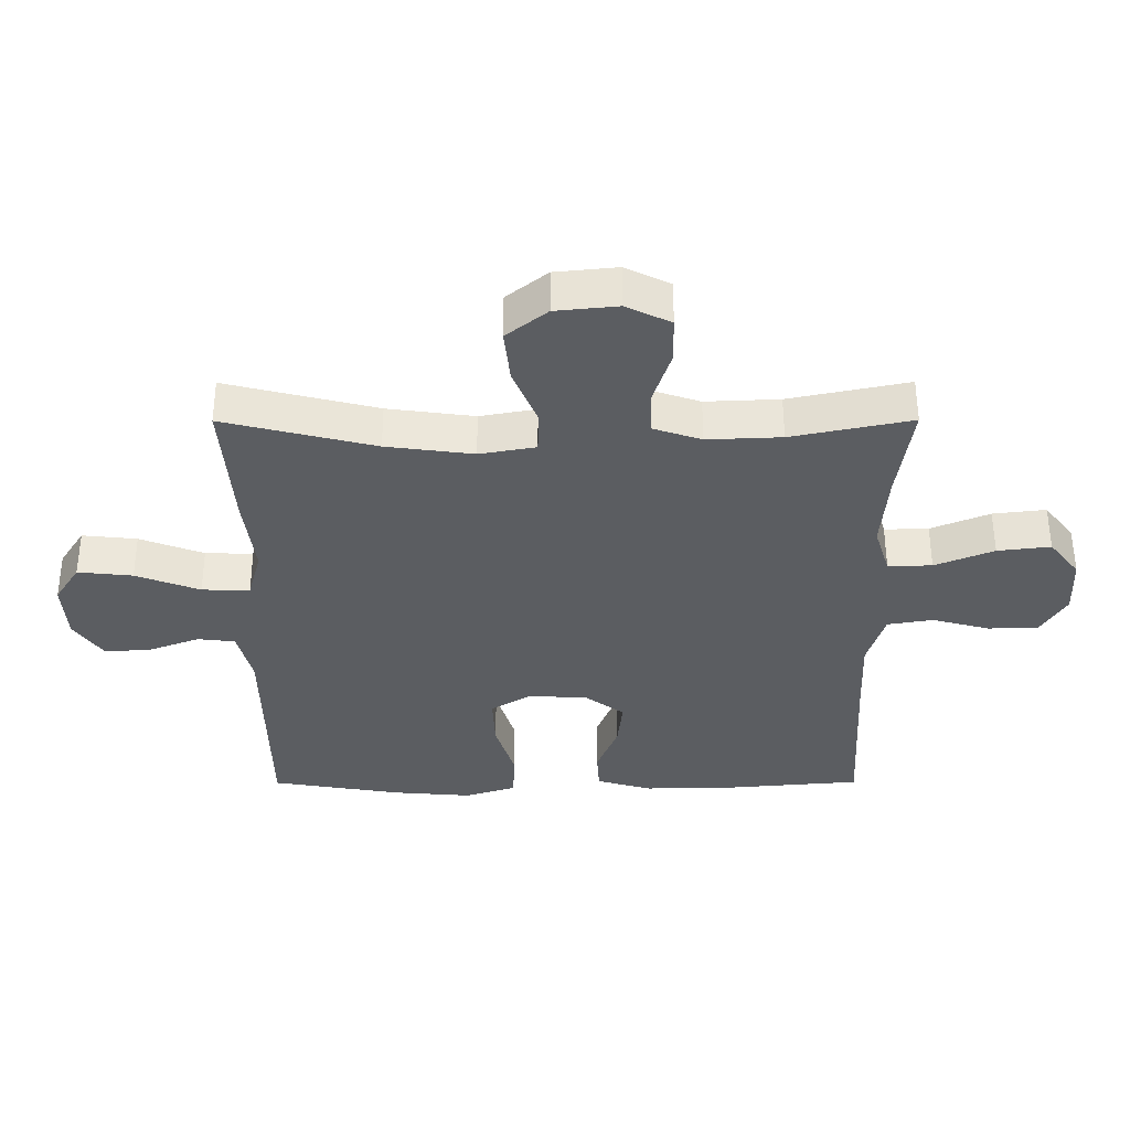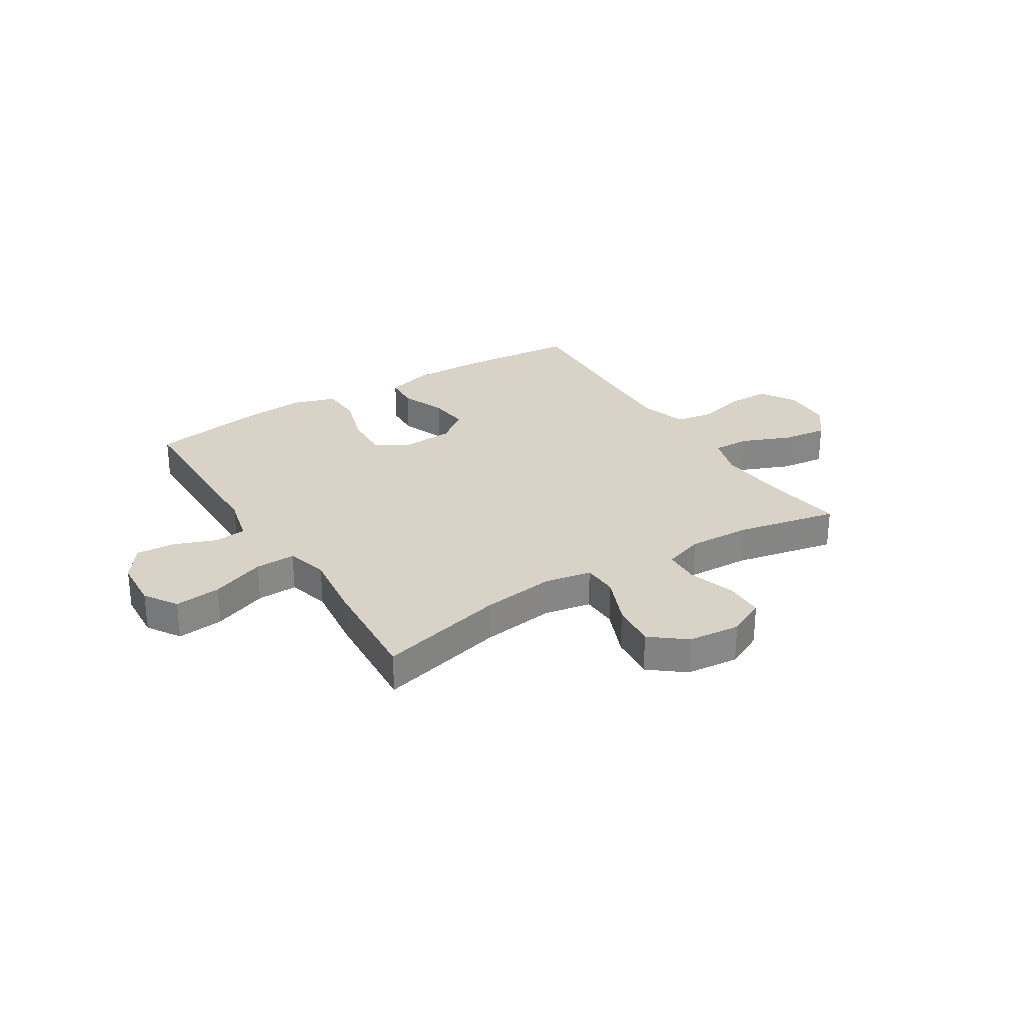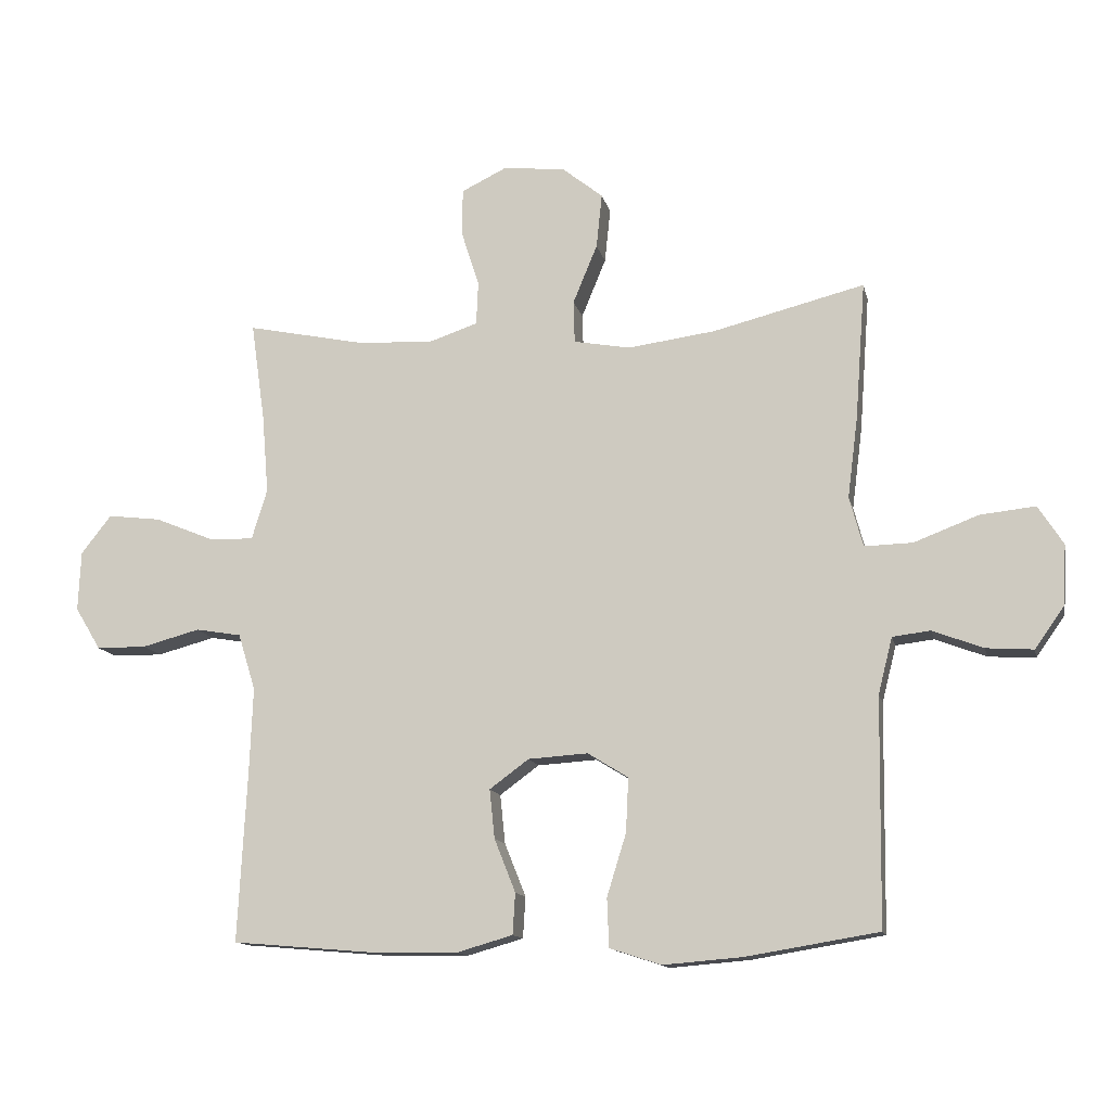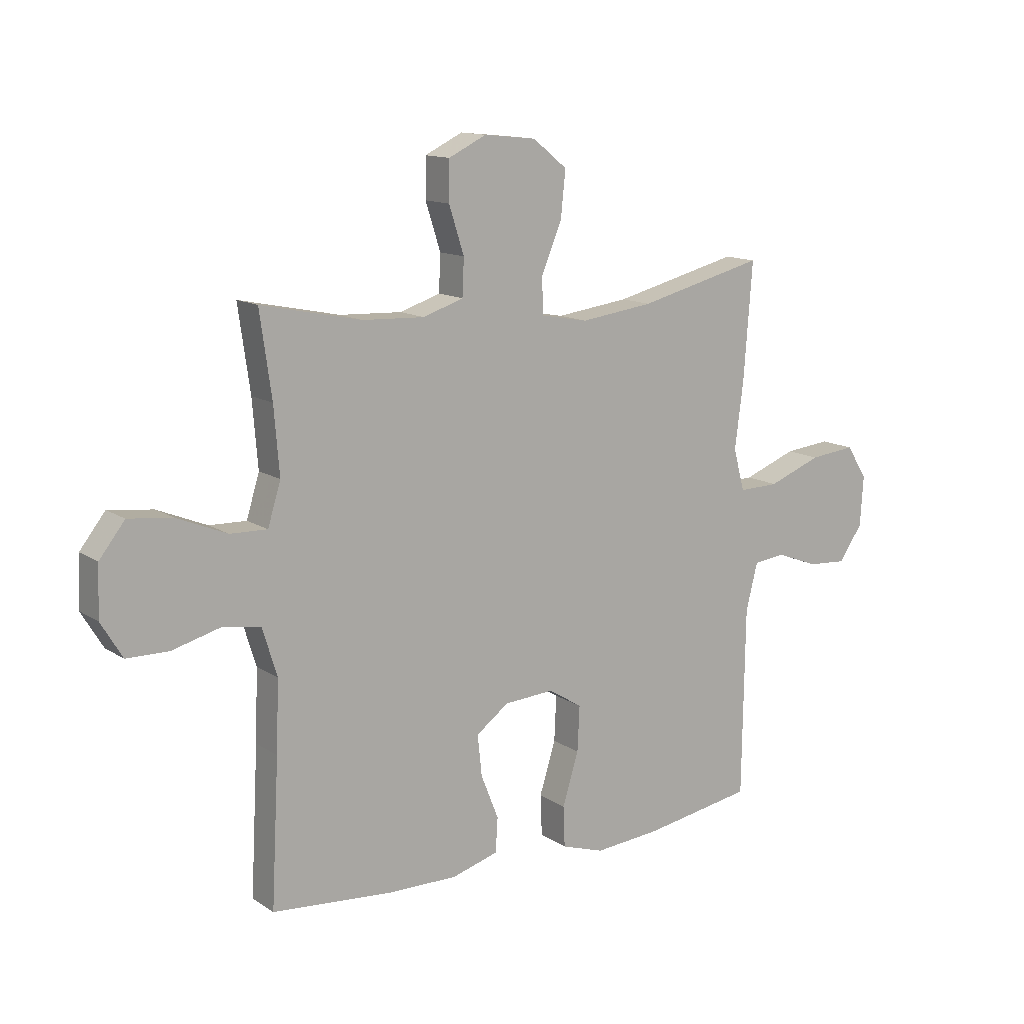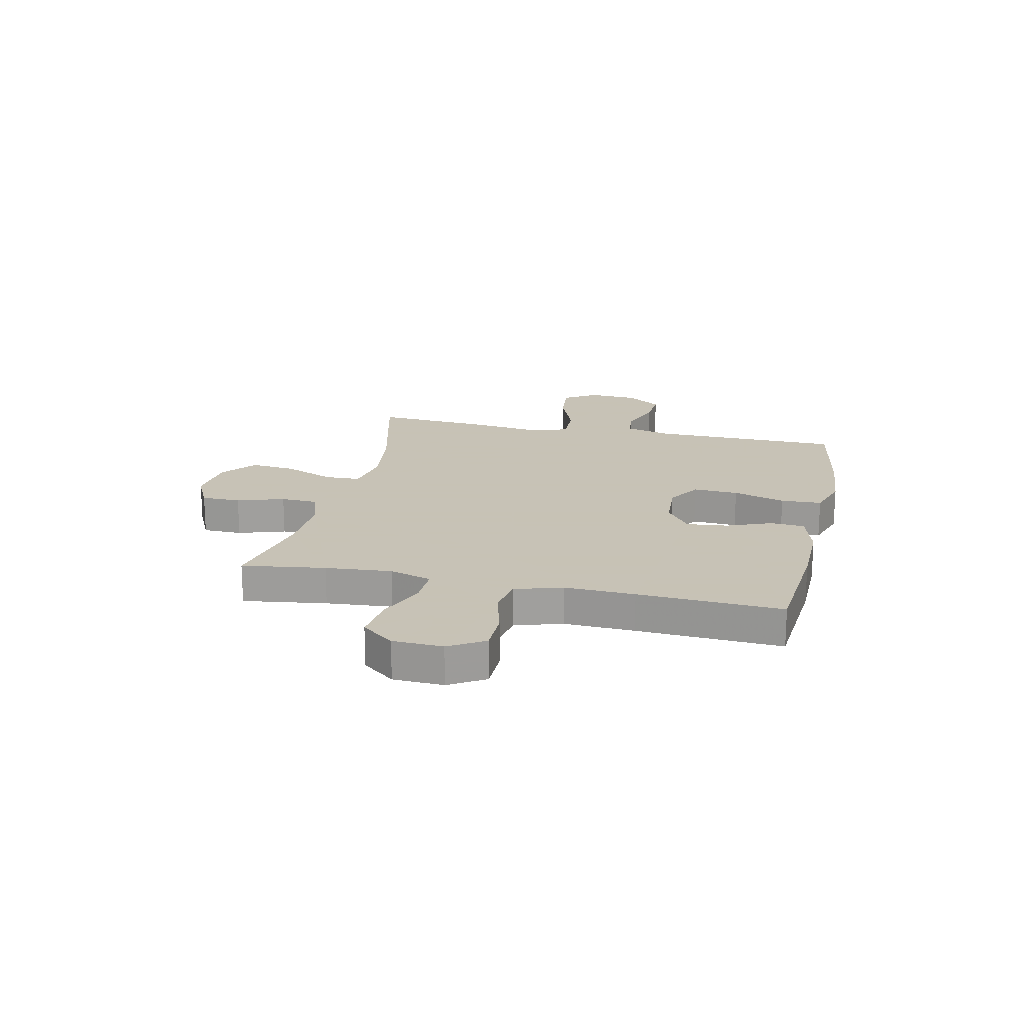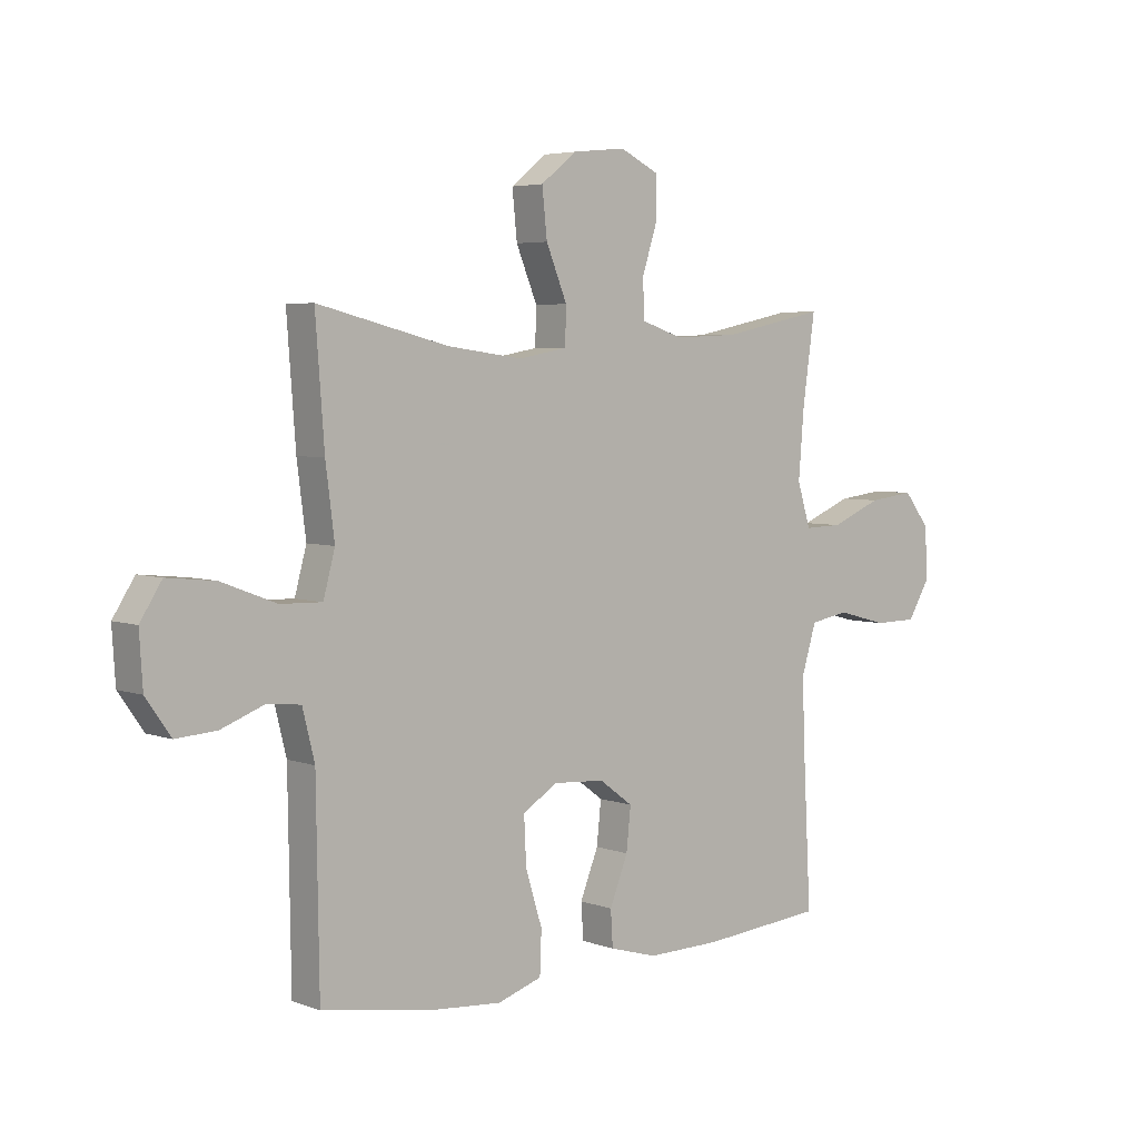
<metadata>
{"format":"obj","ext":"obj","renderer":"f3d","projection":"perspective","resolution":1024,"background":"white","views":[{"elev":54.4,"azim":-0.1,"up":"+Z"},{"elev":28.2,"azim":-32.1,"up":"+Y"},{"elev":-13.0,"azim":-167.7,"up":"+Z"},{"elev":13.1,"azim":145.1,"up":"+Z"},{"elev":19.1,"azim":102.4,"up":"+Y"},{"elev":4.7,"azim":-40.9,"up":"+Z"}]}
</metadata>
<code>
v 0.5 0.07 -0.5
v 0.278 0.07 -0.519
v 0.145 0.07 -0.521
v 0.058 0.07 -0.496
v 0.054 0.07 -0.432
v 0.087 0.07 -0.349
v 0.095 0.07 -0.273
v 0.034 0.07 -0.228
v -0.059 0.07 -0.222
v -0.122 0.07 -0.261
v -0.118 0.07 -0.345
v -0.088 0.07 -0.442
v -0.091 0.07 -0.518
v -0.171 0.07 -0.544
v -0.294 0.07 -0.534
v -0.5 0.07 -0.5
v -0.505 0.07 -0.148
v -0.527 0.07 -0.06
v -0.586 0.07 -0.053
v -0.665 0.07 -0.083
v -0.738 0.07 -0.088
v -0.783 0.07 -0.024
v -0.789 0.07 0.07
v -0.75 0.07 0.131
v -0.664 0.07 0.122
v -0.564 0.07 0.084
v -0.489 0.07 0.082
v -0.468 0.07 0.16
v -0.484 0.07 0.285
v -0.5 0.07 0.5
v -0.264 0.07 0.441
v -0.128 0.07 0.423
v -0.04 0.07 0.439
v -0.038 0.07 0.505
v -0.076 0.07 0.597
v -0.085 0.07 0.682
v -0.021 0.07 0.733
v 0.076 0.07 0.743
v 0.146 0.07 0.709
v 0.147 0.07 0.636
v 0.119 0.07 0.549
v 0.122 0.07 0.481
v 0.197 0.07 0.456
v 0.313 0.07 0.461
v 0.5 0.07 0.5
v 0.478 0.07 0.345
v 0.468 0.07 0.222
v 0.492 0.07 0.144
v 0.561 0.07 0.146
v 0.653 0.07 0.184
v 0.736 0.07 0.194
v 0.783 0.07 0.134
v 0.787 0.07 0.041
v 0.747 0.07 -0.025
v 0.669 0.07 -0.026
v 0.579 0.07 -0.002
v 0.508 0.07 -0.014
v 0.481 0.07 -0.102
v 0.486 0.07 -0.232
v 0.5 0 -0.5
v 0.278 0 -0.519
v 0.145 0 -0.521
v 0.058 0 -0.496
v 0.054 0 -0.432
v 0.087 0 -0.349
v 0.095 0 -0.273
v 0.034 0 -0.228
v -0.059 0 -0.222
v -0.122 0 -0.261
v -0.118 0 -0.345
v -0.088 0 -0.442
v -0.091 0 -0.518
v -0.171 0 -0.544
v -0.294 0 -0.534
v -0.5 0 -0.5
v -0.505 0 -0.148
v -0.527 0 -0.06
v -0.586 0 -0.053
v -0.665 0 -0.083
v -0.738 0 -0.088
v -0.783 0 -0.024
v -0.789 0 0.07
v -0.75 0 0.131
v -0.664 0 0.122
v -0.564 0 0.084
v -0.489 0 0.082
v -0.468 0 0.16
v -0.484 0 0.285
v -0.5 0 0.5
v -0.264 0 0.441
v -0.128 0 0.423
v -0.04 0 0.439
v -0.038 0 0.505
v -0.076 0 0.597
v -0.085 0 0.682
v -0.021 0 0.733
v 0.076 0 0.743
v 0.146 0 0.709
v 0.147 0 0.636
v 0.119 0 0.549
v 0.122 0 0.481
v 0.197 0 0.456
v 0.313 0 0.461
v 0.5 0 0.5
v 0.478 0 0.345
v 0.468 0 0.222
v 0.492 0 0.144
v 0.561 0 0.146
v 0.653 0 0.184
v 0.736 0 0.194
v 0.783 0 0.134
v 0.787 0 0.041
v 0.747 0 -0.025
v 0.669 0 -0.026
v 0.579 0 -0.002
v 0.508 0 -0.014
v 0.481 0 -0.102
v 0.486 0 -0.232
f 54 55 56
f 53 54 56
f 52 53 56
f 51 52 56
f 50 51 56
f 49 50 56
f 48 49 56 57
f 47 48 57 58
f 44 45 46
f 43 44 46 47
f 47 58 59
f 43 47 59
f 42 43 59
f 39 40 41
f 38 39 41
f 37 38 41
f 36 37 41
f 35 36 41
f 34 35 41
f 33 34 41 42
f 28 29 30 31
f 27 28 31 32
f 24 25 26
f 23 24 26
f 22 23 26
f 21 22 26
f 20 21 26
f 19 20 26
f 18 19 26 27
f 27 32 33
f 18 27 33
f 17 18 33
f 15 16 17
f 14 15 17
f 13 14 17
f 12 13 17
f 11 12 17
f 4 5 6
f 3 4 6
f 2 3 6
f 1 2 6
f 59 1 6
f 59 6 7
f 42 59 7 8
f 33 42 8 9
f 17 33 9 10
f 10 11 17
f 115 114 113
f 115 113 112
f 115 112 111
f 115 111 110
f 115 110 109
f 115 109 108
f 116 115 108 107
f 117 116 107 106
f 105 104 103
f 106 105 103 102
f 118 117 106
f 118 106 102
f 118 102 101
f 100 99 98
f 100 98 97
f 100 97 96
f 100 96 95
f 100 95 94
f 100 94 93
f 101 100 93 92
f 90 89 88 87
f 91 90 87 86
f 85 84 83
f 85 83 82
f 85 82 81
f 85 81 80
f 85 80 79
f 85 79 78
f 86 85 78 77
f 92 91 86
f 92 86 77
f 92 77 76
f 76 75 74
f 76 74 73
f 76 73 72
f 76 72 71
f 76 71 70
f 65 64 63
f 65 63 62
f 65 62 61
f 65 61 60
f 65 60 118
f 66 65 118
f 67 66 118 101
f 68 67 101 92
f 69 68 92 76
f 76 70 69
f 1 60 61 2
f 2 61 62 3
f 3 62 63 4
f 4 63 64 5
f 5 64 65 6
f 6 65 66 7
f 7 66 67 8
f 8 67 68 9
f 9 68 69 10
f 10 69 70 11
f 11 70 71 12
f 12 71 72 13
f 13 72 73 14
f 14 73 74 15
f 15 74 75 16
f 16 75 76 17
f 17 76 77 18
f 18 77 78 19
f 19 78 79 20
f 20 79 80 21
f 21 80 81 22
f 22 81 82 23
f 23 82 83 24
f 24 83 84 25
f 25 84 85 26
f 26 85 86 27
f 27 86 87 28
f 28 87 88 29
f 29 88 89 30
f 30 89 90 31
f 31 90 91 32
f 32 91 92 33
f 33 92 93 34
f 34 93 94 35
f 35 94 95 36
f 36 95 96 37
f 37 96 97 38
f 38 97 98 39
f 39 98 99 40
f 40 99 100 41
f 41 100 101 42
f 42 101 102 43
f 43 102 103 44
f 44 103 104 45
f 45 104 105 46
f 46 105 106 47
f 47 106 107 48
f 48 107 108 49
f 49 108 109 50
f 50 109 110 51
f 51 110 111 52
f 52 111 112 53
f 53 112 113 54
f 54 113 114 55
f 55 114 115 56
f 56 115 116 57
f 57 116 117 58
f 58 117 118 59
f 59 118 60 1

</code>
